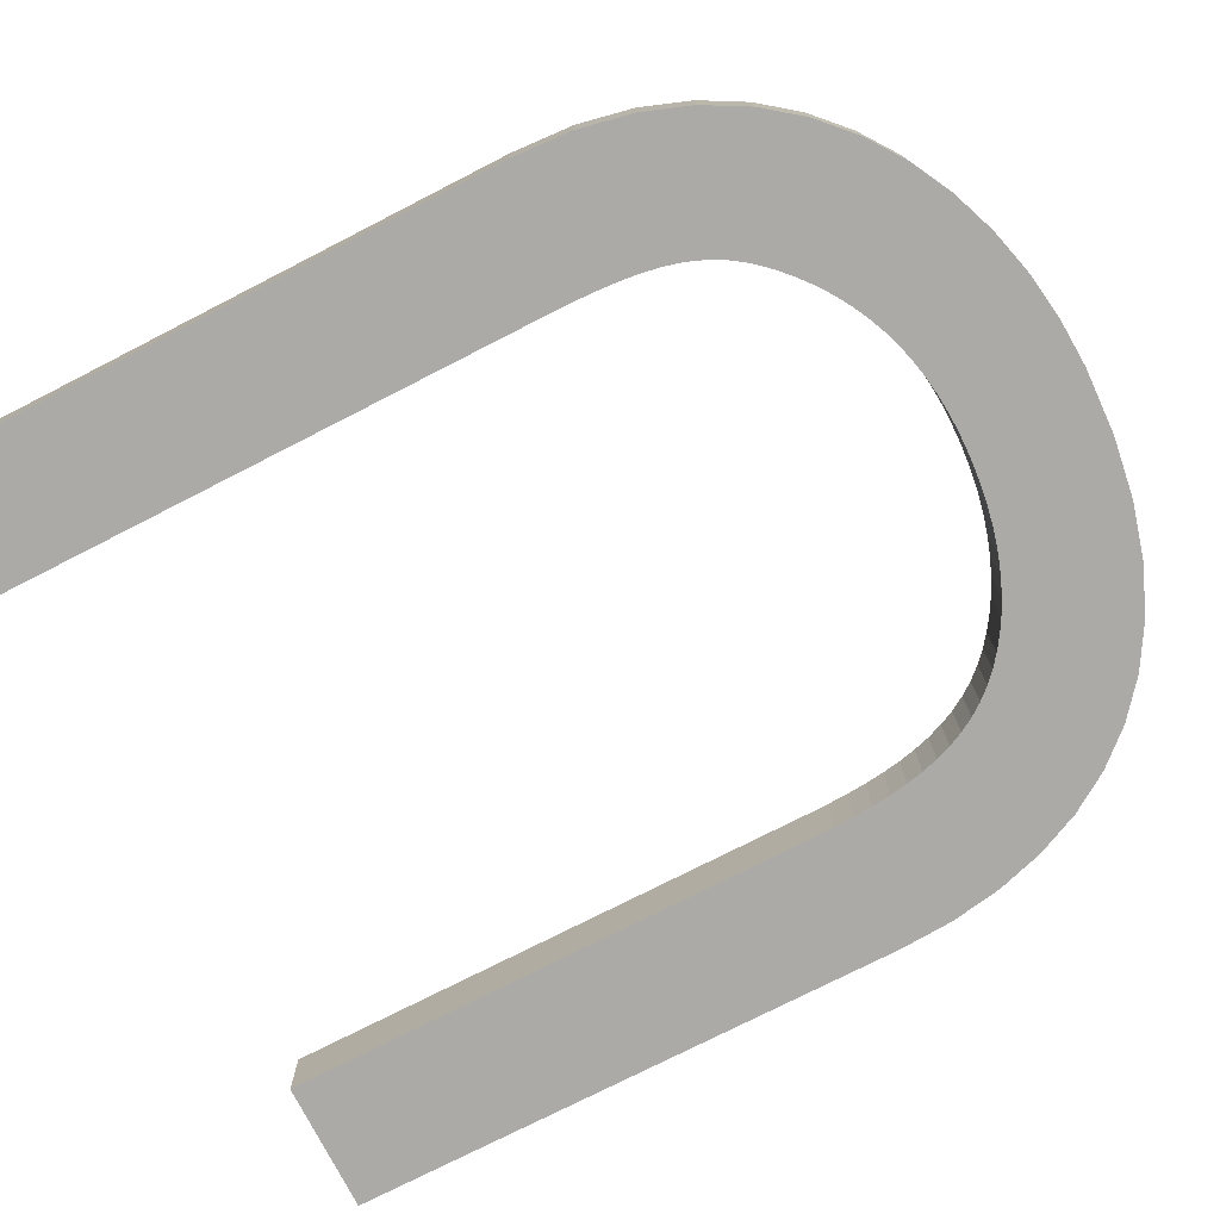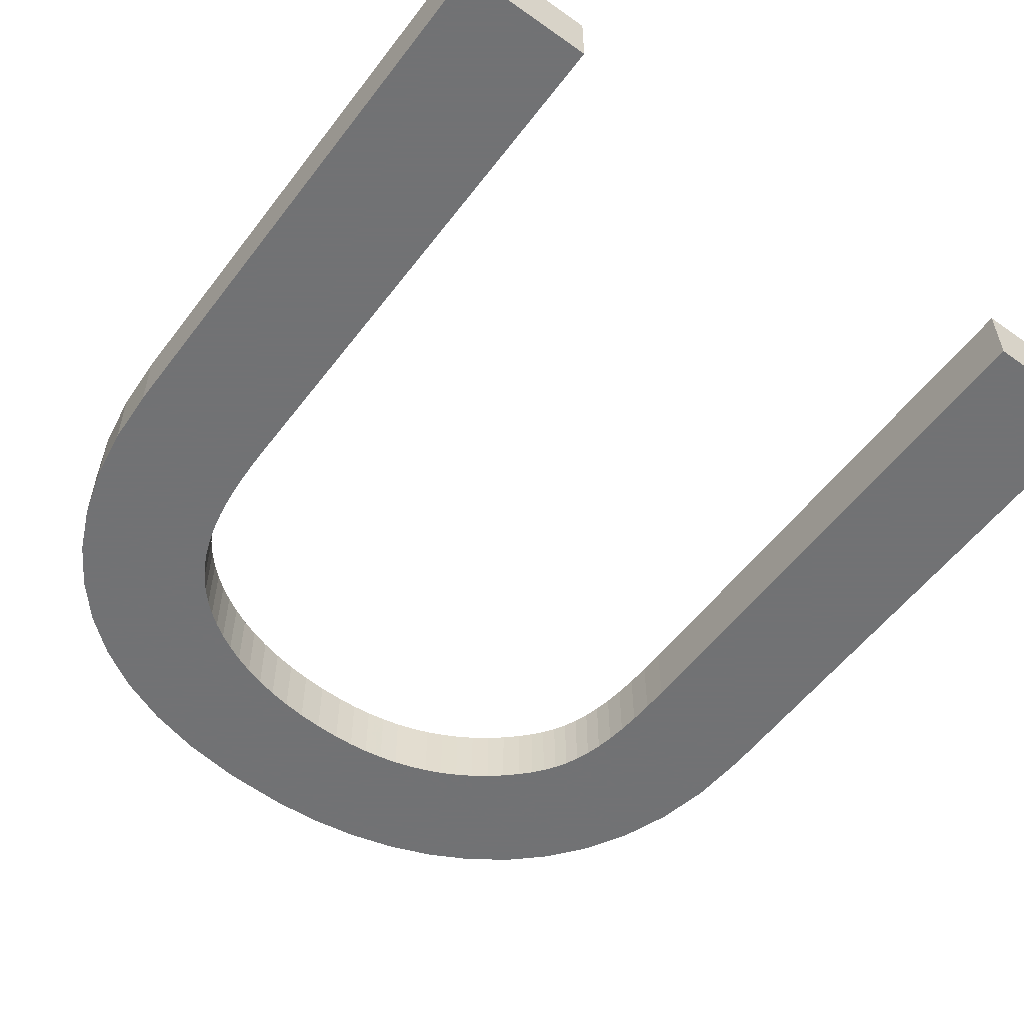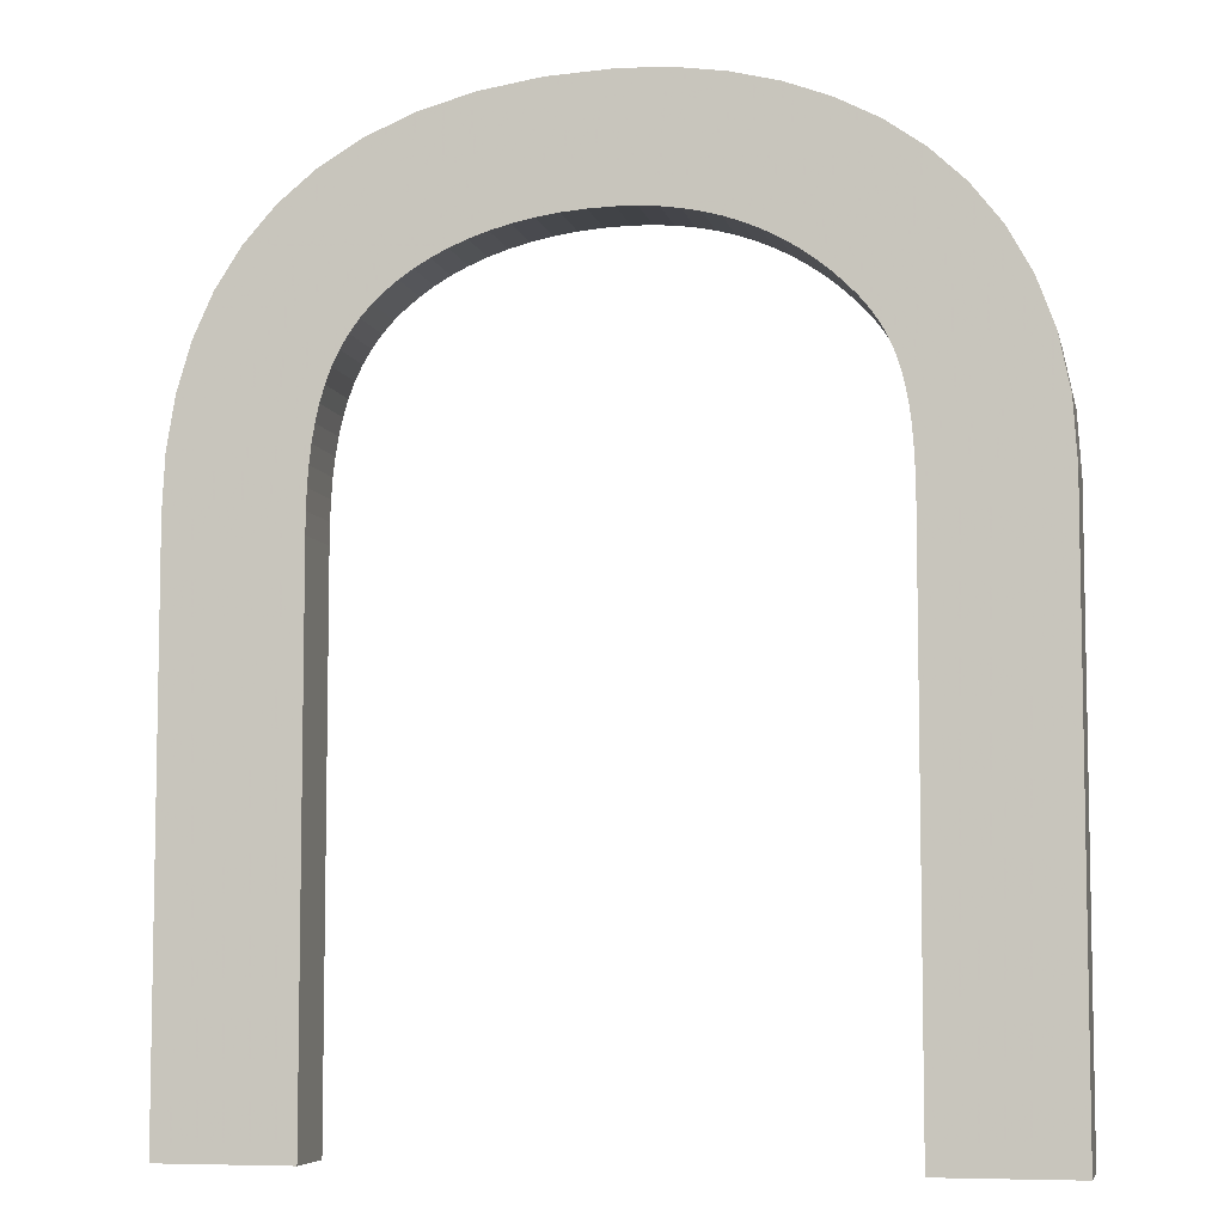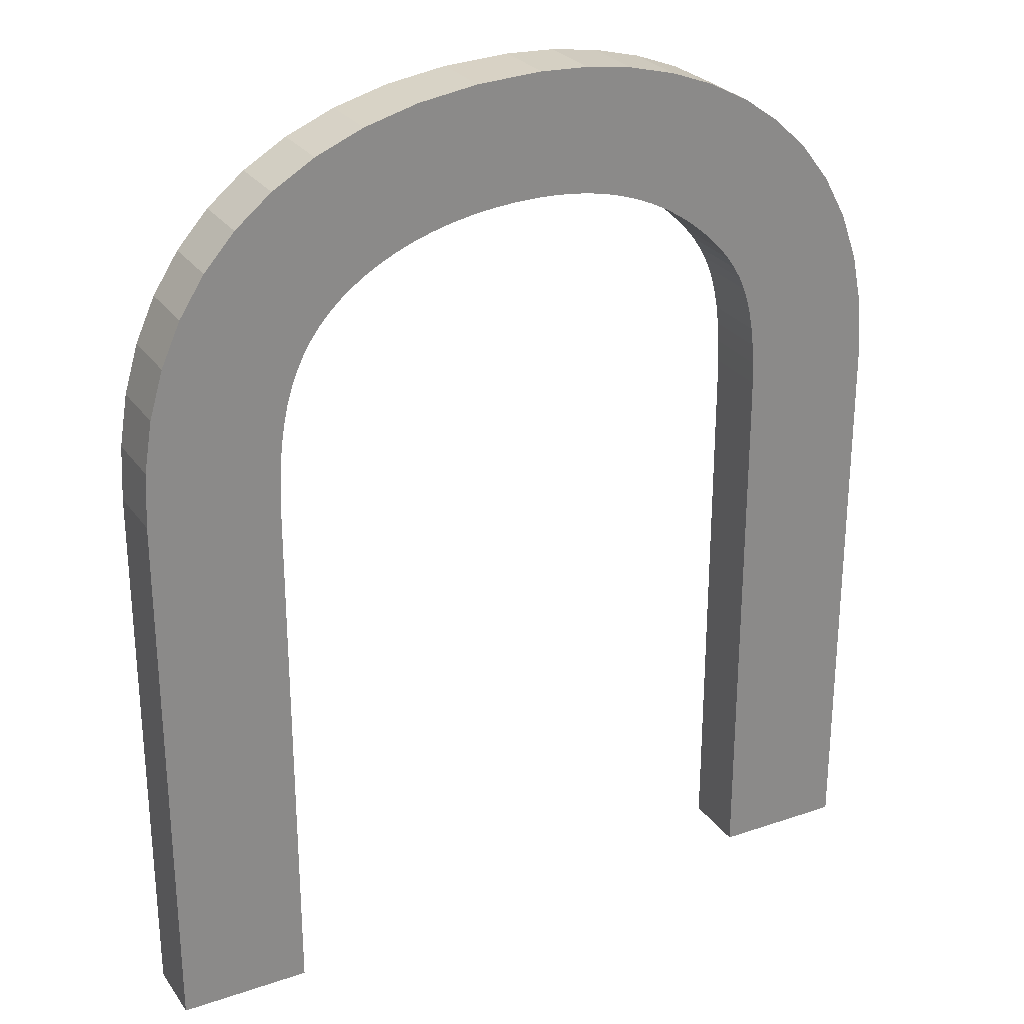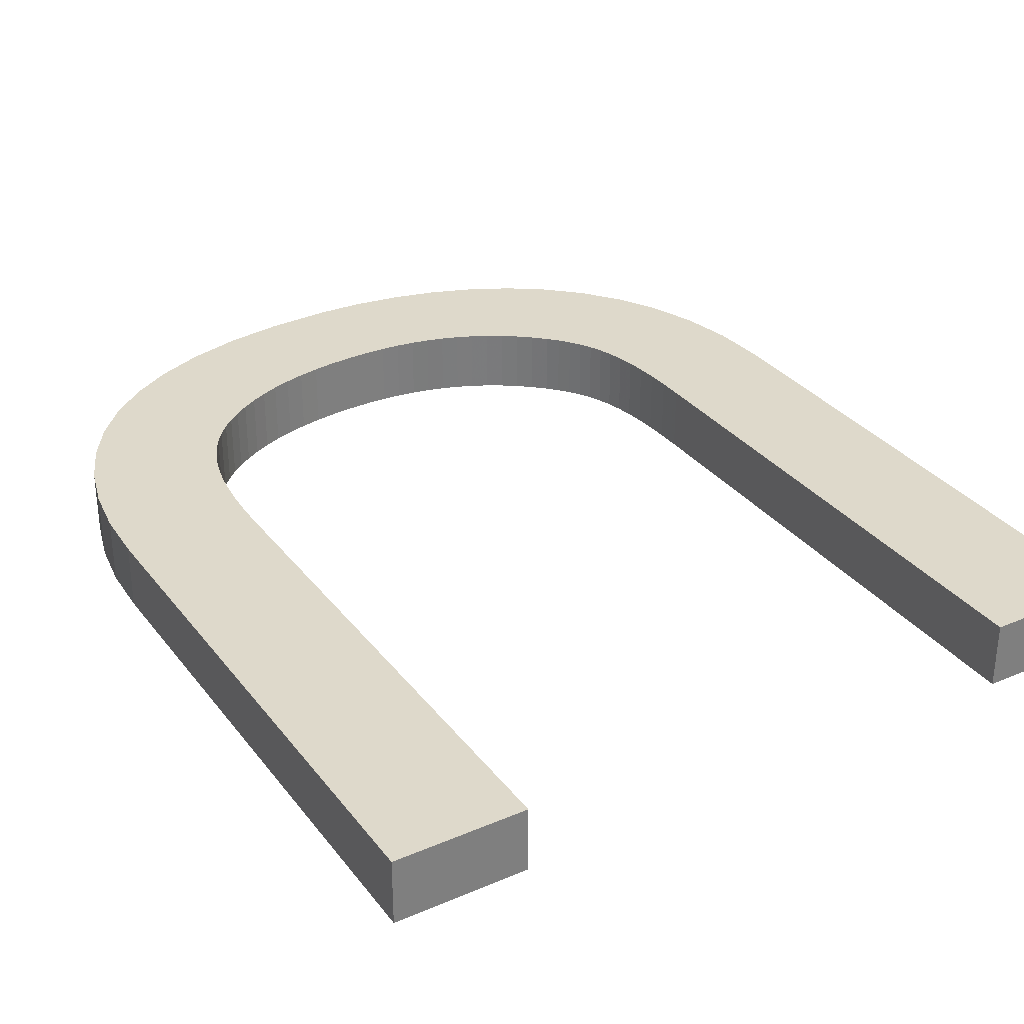
<metadata>
{"format":"obj","ext":"obj","renderer":"f3d","projection":"perspective","resolution":1024,"background":"white","views":[{"elev":-75.8,"azim":-62.9,"up":"+Y"},{"elev":-55.6,"azim":143.4,"up":"+Y"},{"elev":-6.7,"azim":-167.6,"up":"+Z"},{"elev":27.1,"azim":152.3,"up":"+Z"},{"elev":31.7,"azim":149.0,"up":"+Y"}]}
</metadata>
<code>
o Text
v 6.072 0.7165 -0.8773
v 6.023 0.7165 -0.5802
v 5.941 0.7165 -0.3046
v 5.827 0.7165 -0.05196
v 5.679 0.7165 0.1764
v 5.499 0.7165 0.379
v 5.285 0.7165 0.5543
v 5.038 0.7165 0.701
v 4.758 0.7165 0.8176
v 4.445 0.7165 0.9027
v 4.098 0.7165 0.9548
v 3.718 0.7165 0.9725
v 3.438 0.7165 0.9592
v 3.162 0.7165 0.9188
v 2.896 0.7165 0.8507
v 2.642 0.7165 0.7543
v 2.403 0.7165 0.6289
v 2.185 0.7165 0.4738
v 1.99 0.7165 0.2884
v 1.822 0.7165 0.07204
v 1.685 0.7165 -0.1759
v 1.583 0.7165 -0.4562
v 1.519 0.7165 -0.7693
v 1.497 0.7165 -1.116
v 1.497 0.7165 -4.433
v 2.263 0.7165 -4.433
v 2.263 0.7165 -1.28
v 2.265 0.7165 -1.137
v 2.27 0.7165 -1.007
v 2.279 0.7165 -0.8892
v 2.292 0.7165 -0.7826
v 2.31 0.7165 -0.6859
v 2.333 0.7165 -0.5979
v 2.36 0.7165 -0.5173
v 2.393 0.7165 -0.4431
v 2.431 0.7165 -0.3739
v 2.476 0.7165 -0.3087
v 2.527 0.7165 -0.2462
v 2.584 0.7165 -0.1852
v 2.662 0.7165 -0.1122
v 2.743 0.7165 -0.04569
v 2.827 0.7165 0.01436
v 2.915 0.7165 0.06798
v 3.006 0.7165 0.1152
v 3.1 0.7165 0.156
v 3.198 0.7165 0.1905
v 3.298 0.7165 0.2186
v 3.402 0.7165 0.2405
v 3.51 0.7165 0.256
v 3.62 0.7165 0.2654
v 3.734 0.7165 0.2685
v 3.877 0.7165 0.2646
v 4.013 0.7165 0.2534
v 4.143 0.7165 0.2353
v 4.265 0.7165 0.2108
v 4.38 0.7165 0.1803
v 4.489 0.7165 0.1443
v 4.59 0.7165 0.1032
v 4.683 0.7165 0.05755
v 4.77 0.7165 0.007762
v 4.849 0.7165 -0.04569
v 4.921 0.7165 -0.1024
v 4.985 0.7165 -0.1618
v 5.049 0.7165 -0.2326
v 5.105 0.7165 -0.3084
v 5.153 0.7165 -0.389
v 5.194 0.7165 -0.4744
v 5.228 0.7165 -0.5645
v 5.256 0.7165 -0.6595
v 5.278 0.7165 -0.7591
v 5.295 0.7165 -0.8635
v 5.308 0.7165 -0.9725
v 5.316 0.7165 -1.086
v 5.32 0.7165 -1.204
v 5.322 0.7165 -1.327
v 5.322 0.7165 -4.433
v 6.088 0.7165 -4.433
v 6.088 0.7165 -1.194
v 6.072 0.3299 -0.8773
v 6.023 0.3299 -0.5802
v 5.941 0.3299 -0.3046
v 5.827 0.3299 -0.05196
v 5.679 0.3299 0.1764
v 5.499 0.3299 0.379
v 5.285 0.3299 0.5543
v 5.038 0.3299 0.701
v 4.758 0.3299 0.8176
v 4.445 0.3299 0.9027
v 4.098 0.3299 0.9548
v 3.718 0.3299 0.9725
v 3.438 0.3299 0.9592
v 3.162 0.3299 0.9188
v 2.896 0.3299 0.8507
v 2.642 0.3299 0.7543
v 2.403 0.3299 0.6289
v 2.185 0.3299 0.4738
v 1.99 0.3299 0.2884
v 1.822 0.3299 0.07204
v 1.685 0.3299 -0.1759
v 1.583 0.3299 -0.4562
v 1.519 0.3299 -0.7693
v 1.497 0.3299 -1.116
v 1.497 0.3299 -4.433
v 2.263 0.3299 -4.433
v 2.263 0.3299 -1.28
v 2.265 0.3299 -1.137
v 2.27 0.3299 -1.007
v 2.279 0.3299 -0.8892
v 2.292 0.3299 -0.7826
v 2.31 0.3299 -0.6859
v 2.333 0.3299 -0.5979
v 2.36 0.3299 -0.5173
v 2.393 0.3299 -0.4431
v 2.431 0.3299 -0.3739
v 2.476 0.3299 -0.3087
v 2.527 0.3299 -0.2462
v 2.584 0.3299 -0.1852
v 2.662 0.3299 -0.1122
v 2.743 0.3299 -0.04569
v 2.827 0.3299 0.01436
v 2.915 0.3299 0.06798
v 3.006 0.3299 0.1152
v 3.1 0.3299 0.156
v 3.198 0.3299 0.1905
v 3.298 0.3299 0.2186
v 3.402 0.3299 0.2405
v 3.51 0.3299 0.256
v 3.62 0.3299 0.2654
v 3.734 0.3299 0.2685
v 3.877 0.3299 0.2646
v 4.013 0.3299 0.2534
v 4.143 0.3299 0.2353
v 4.265 0.3299 0.2108
v 4.38 0.3299 0.1803
v 4.489 0.3299 0.1443
v 4.59 0.3299 0.1032
v 4.683 0.3299 0.05755
v 4.77 0.3299 0.007762
v 4.849 0.3299 -0.04569
v 4.921 0.3299 -0.1024
v 4.985 0.3299 -0.1618
v 5.049 0.3299 -0.2326
v 5.105 0.3299 -0.3084
v 5.153 0.3299 -0.389
v 5.194 0.3299 -0.4744
v 5.228 0.3299 -0.5645
v 5.256 0.3299 -0.6595
v 5.278 0.3299 -0.7591
v 5.295 0.3299 -0.8635
v 5.308 0.3299 -0.9725
v 5.316 0.3299 -1.086
v 5.32 0.3299 -1.204
v 5.322 0.3299 -1.327
v 5.322 0.3299 -4.433
v 6.088 0.3299 -4.433
v 6.088 0.3299 -1.194
v 6.072 0.3299 -0.8773
v 6.072 0.7165 -0.8773
v 6.023 0.3299 -0.5802
v 6.023 0.7165 -0.5802
v 5.941 0.3299 -0.3046
v 5.941 0.7165 -0.3046
v 5.827 0.3299 -0.05196
v 5.827 0.7165 -0.05196
v 5.679 0.3299 0.1764
v 5.679 0.7165 0.1764
v 5.499 0.3299 0.379
v 5.499 0.7165 0.379
v 5.285 0.3299 0.5543
v 5.285 0.7165 0.5543
v 5.038 0.3299 0.701
v 5.038 0.7165 0.701
v 4.758 0.3299 0.8176
v 4.758 0.7165 0.8176
v 4.445 0.3299 0.9027
v 4.445 0.7165 0.9027
v 4.098 0.3299 0.9548
v 4.098 0.7165 0.9548
v 3.718 0.3299 0.9725
v 3.718 0.7165 0.9725
v 3.438 0.3299 0.9592
v 3.438 0.7165 0.9592
v 3.162 0.3299 0.9188
v 3.162 0.7165 0.9188
v 2.896 0.3299 0.8507
v 2.896 0.7165 0.8507
v 2.642 0.3299 0.7543
v 2.642 0.7165 0.7543
v 2.403 0.3299 0.6289
v 2.403 0.7165 0.6289
v 2.185 0.3299 0.4738
v 2.185 0.7165 0.4738
v 1.99 0.3299 0.2884
v 1.99 0.7165 0.2884
v 1.822 0.3299 0.07204
v 1.822 0.7165 0.07204
v 1.685 0.3299 -0.1759
v 1.685 0.7165 -0.1759
v 1.583 0.3299 -0.4562
v 1.583 0.7165 -0.4562
v 1.519 0.3299 -0.7693
v 1.519 0.7165 -0.7693
v 1.497 0.3299 -1.116
v 1.497 0.7165 -1.116
v 1.497 0.3299 -4.433
v 1.497 0.7165 -4.433
v 2.263 0.3299 -4.433
v 2.263 0.7165 -4.433
v 2.263 0.3299 -1.28
v 2.263 0.7165 -1.28
v 2.265 0.3299 -1.137
v 2.265 0.7165 -1.137
v 2.27 0.3299 -1.007
v 2.27 0.7165 -1.007
v 2.279 0.3299 -0.8892
v 2.279 0.7165 -0.8892
v 2.292 0.3299 -0.7826
v 2.292 0.7165 -0.7826
v 2.31 0.3299 -0.6859
v 2.31 0.7165 -0.6859
v 2.333 0.3299 -0.5979
v 2.333 0.7165 -0.5979
v 2.36 0.3299 -0.5173
v 2.36 0.7165 -0.5173
v 2.393 0.3299 -0.4431
v 2.393 0.7165 -0.4431
v 2.431 0.3299 -0.3739
v 2.431 0.7165 -0.3739
v 2.476 0.3299 -0.3087
v 2.476 0.7165 -0.3087
v 2.527 0.3299 -0.2462
v 2.527 0.7165 -0.2462
v 2.584 0.3299 -0.1852
v 2.584 0.7165 -0.1852
v 2.662 0.3299 -0.1122
v 2.662 0.7165 -0.1122
v 2.743 0.3299 -0.04569
v 2.743 0.7165 -0.04569
v 2.827 0.3299 0.01436
v 2.827 0.7165 0.01436
v 2.915 0.3299 0.06798
v 2.915 0.7165 0.06798
v 3.006 0.3299 0.1152
v 3.006 0.7165 0.1152
v 3.1 0.3299 0.156
v 3.1 0.7165 0.156
v 3.198 0.3299 0.1905
v 3.198 0.7165 0.1905
v 3.298 0.3299 0.2186
v 3.298 0.7165 0.2186
v 3.402 0.3299 0.2405
v 3.402 0.7165 0.2405
v 3.51 0.3299 0.256
v 3.51 0.7165 0.256
v 3.62 0.3299 0.2654
v 3.62 0.7165 0.2654
v 3.734 0.3299 0.2685
v 3.734 0.7165 0.2685
v 3.877 0.3299 0.2646
v 3.877 0.7165 0.2646
v 4.013 0.3299 0.2534
v 4.013 0.7165 0.2534
v 4.143 0.3299 0.2353
v 4.143 0.7165 0.2353
v 4.265 0.3299 0.2108
v 4.265 0.7165 0.2108
v 4.38 0.3299 0.1803
v 4.38 0.7165 0.1803
v 4.489 0.3299 0.1443
v 4.489 0.7165 0.1443
v 4.59 0.3299 0.1032
v 4.59 0.7165 0.1032
v 4.683 0.3299 0.05755
v 4.683 0.7165 0.05755
v 4.77 0.3299 0.007762
v 4.77 0.7165 0.007762
v 4.849 0.3299 -0.04569
v 4.849 0.7165 -0.04569
v 4.921 0.3299 -0.1024
v 4.921 0.7165 -0.1024
v 4.985 0.3299 -0.1618
v 4.985 0.7165 -0.1618
v 5.049 0.3299 -0.2326
v 5.049 0.7165 -0.2326
v 5.105 0.3299 -0.3084
v 5.105 0.7165 -0.3084
v 5.153 0.3299 -0.389
v 5.153 0.7165 -0.389
v 5.194 0.3299 -0.4744
v 5.194 0.7165 -0.4744
v 5.228 0.3299 -0.5645
v 5.228 0.7165 -0.5645
v 5.256 0.3299 -0.6595
v 5.256 0.7165 -0.6595
v 5.278 0.3299 -0.7591
v 5.278 0.7165 -0.7591
v 5.295 0.3299 -0.8635
v 5.295 0.7165 -0.8635
v 5.308 0.3299 -0.9725
v 5.308 0.7165 -0.9725
v 5.316 0.3299 -1.086
v 5.316 0.7165 -1.086
v 5.32 0.3299 -1.204
v 5.32 0.7165 -1.204
v 5.322 0.3299 -1.327
v 5.322 0.7165 -1.327
v 5.322 0.3299 -4.433
v 5.322 0.7165 -4.433
v 6.088 0.3299 -4.433
v 6.088 0.7165 -4.433
v 6.088 0.3299 -1.194
v 6.088 0.7165 -1.194
f 24 26 25
f 24 27 26
f 75 77 76
f 75 78 77
f 74 78 75
f 24 28 27
f 73 78 74
f 73 1 78
f 24 29 28
f 23 29 24
f 72 1 73
f 23 30 29
f 71 1 72
f 23 31 30
f 71 2 1
f 70 2 71
f 23 32 31
f 22 32 23
f 69 2 70
f 22 33 32
f 68 2 69
f 22 34 33
f 68 3 2
f 67 3 68
f 22 35 34
f 66 3 67
f 21 35 22
f 21 36 35
f 65 3 66
f 21 37 36
f 21 38 37
f 64 3 65
f 64 4 3
f 21 39 38
f 63 4 64
f 21 40 39
f 20 40 21
f 62 4 63
f 20 41 40
f 61 4 62
f 61 5 4
f 20 42 41
f 60 5 61
f 59 5 60
f 20 43 42
f 58 5 59
f 20 44 43
f 19 44 20
f 57 5 58
f 19 45 44
f 56 5 57
f 19 46 45
f 56 6 5
f 55 6 56
f 19 47 46
f 54 6 55
f 19 48 47
f 53 6 54
f 19 49 48
f 52 6 53
f 19 50 49
f 51 6 52
f 19 51 50
f 19 6 51
f 18 6 19
f 18 7 6
f 17 7 18
f 17 8 7
f 16 8 17
f 16 9 8
f 15 9 16
f 15 10 9
f 14 10 15
f 14 11 10
f 13 11 14
f 13 12 11
f 104 102 103
f 105 102 104
f 155 153 154
f 156 153 155
f 156 152 153
f 106 102 105
f 156 151 152
f 79 151 156
f 107 102 106
f 107 101 102
f 79 150 151
f 108 101 107
f 79 149 150
f 109 101 108
f 80 149 79
f 80 148 149
f 110 101 109
f 110 100 101
f 80 147 148
f 111 100 110
f 80 146 147
f 112 100 111
f 81 146 80
f 81 145 146
f 113 100 112
f 81 144 145
f 113 99 100
f 114 99 113
f 81 143 144
f 115 99 114
f 116 99 115
f 81 142 143
f 82 142 81
f 117 99 116
f 82 141 142
f 118 99 117
f 118 98 99
f 82 140 141
f 119 98 118
f 82 139 140
f 83 139 82
f 120 98 119
f 83 138 139
f 83 137 138
f 121 98 120
f 83 136 137
f 122 98 121
f 122 97 98
f 83 135 136
f 123 97 122
f 83 134 135
f 124 97 123
f 84 134 83
f 84 133 134
f 125 97 124
f 84 132 133
f 126 97 125
f 84 131 132
f 127 97 126
f 84 130 131
f 128 97 127
f 84 129 130
f 129 97 128
f 84 97 129
f 84 96 97
f 85 96 84
f 85 95 96
f 86 95 85
f 86 94 95
f 87 94 86
f 87 93 94
f 88 93 87
f 88 92 93
f 89 92 88
f 89 91 92
f 90 91 89
f 158 160 159 157
f 160 162 161 159
f 162 164 163 161
f 164 166 165 163
f 166 168 167 165
f 168 170 169 167
f 170 172 171 169
f 172 174 173 171
f 174 176 175 173
f 176 178 177 175
f 178 180 179 177
f 180 182 181 179
f 182 184 183 181
f 184 186 185 183
f 186 188 187 185
f 188 190 189 187
f 190 192 191 189
f 192 194 193 191
f 194 196 195 193
f 196 198 197 195
f 198 200 199 197
f 200 202 201 199
f 202 204 203 201
f 204 206 205 203
f 206 208 207 205
f 208 210 209 207
f 210 212 211 209
f 212 214 213 211
f 214 216 215 213
f 216 218 217 215
f 218 220 219 217
f 220 222 221 219
f 222 224 223 221
f 224 226 225 223
f 226 228 227 225
f 228 230 229 227
f 230 232 231 229
f 232 234 233 231
f 234 236 235 233
f 236 238 237 235
f 238 240 239 237
f 240 242 241 239
f 242 244 243 241
f 244 246 245 243
f 246 248 247 245
f 248 250 249 247
f 250 252 251 249
f 252 254 253 251
f 254 256 255 253
f 256 258 257 255
f 258 260 259 257
f 260 262 261 259
f 262 264 263 261
f 264 266 265 263
f 266 268 267 265
f 268 270 269 267
f 270 272 271 269
f 272 274 273 271
f 274 276 275 273
f 276 278 277 275
f 278 280 279 277
f 280 282 281 279
f 282 284 283 281
f 284 286 285 283
f 286 288 287 285
f 288 290 289 287
f 290 292 291 289
f 292 294 293 291
f 294 296 295 293
f 296 298 297 295
f 298 300 299 297
f 300 302 301 299
f 302 304 303 301
f 304 306 305 303
f 306 308 307 305
f 308 310 309 307
f 310 312 311 309
f 312 158 157 311

</code>
